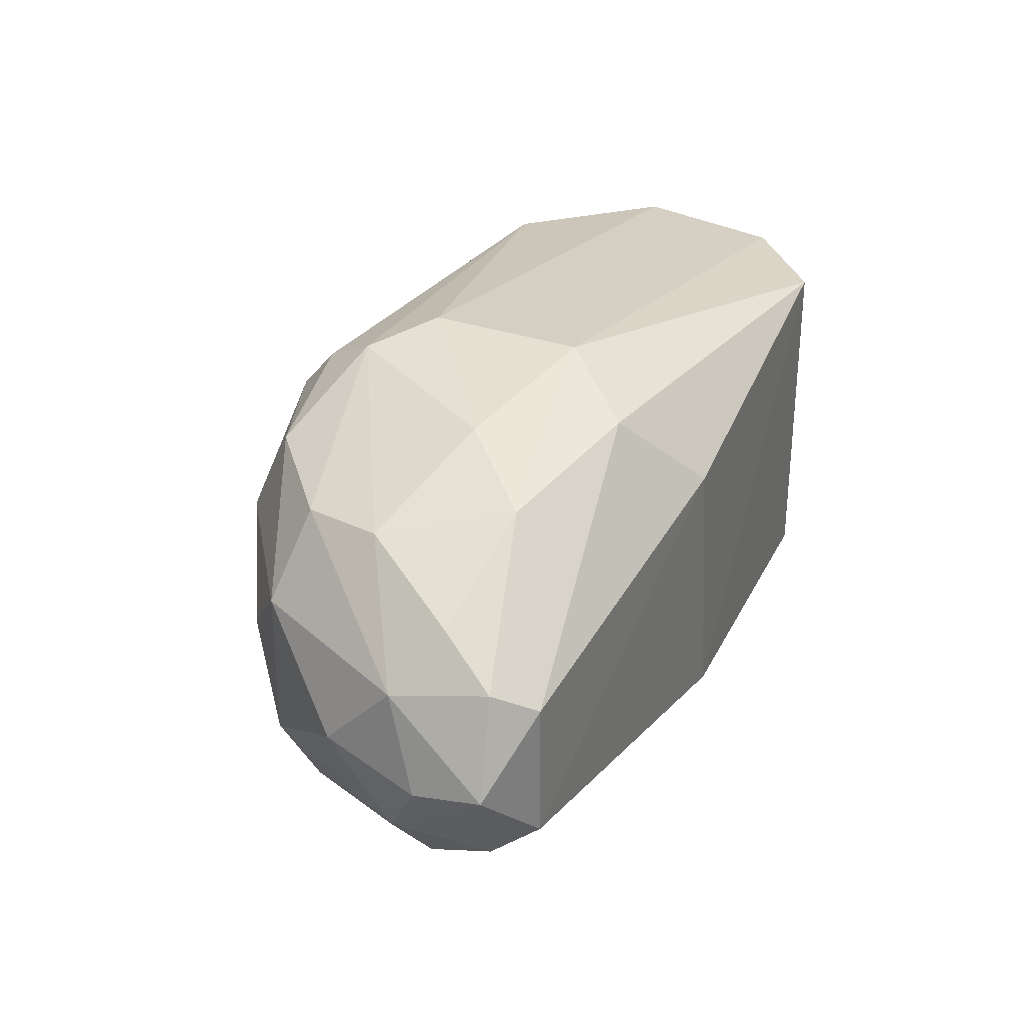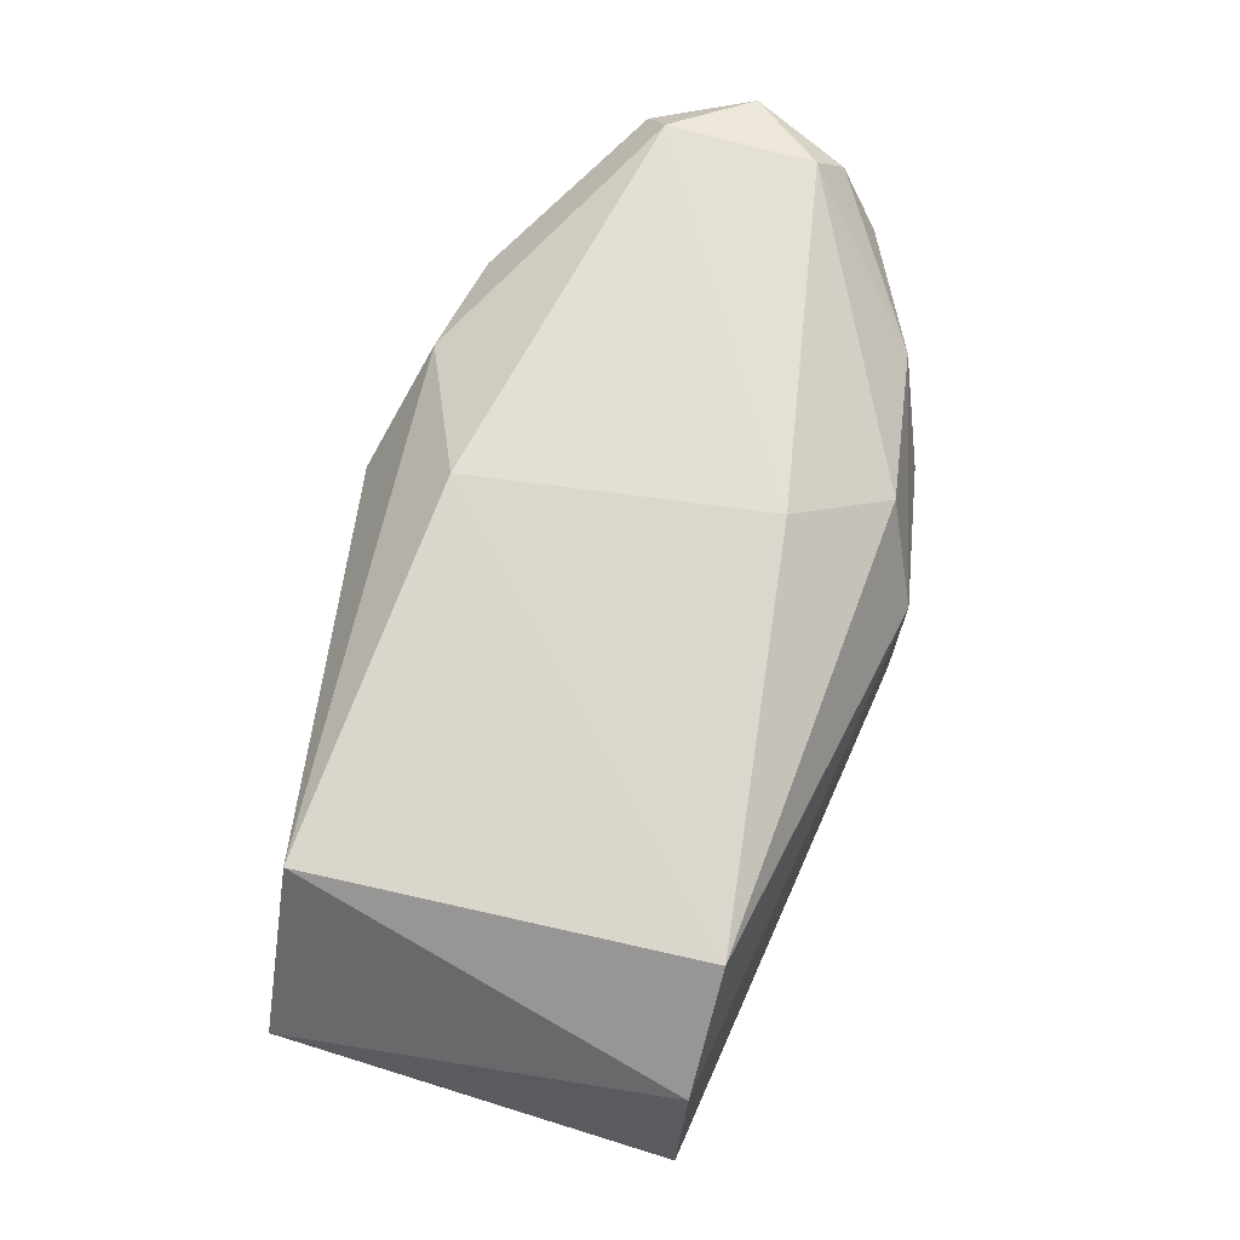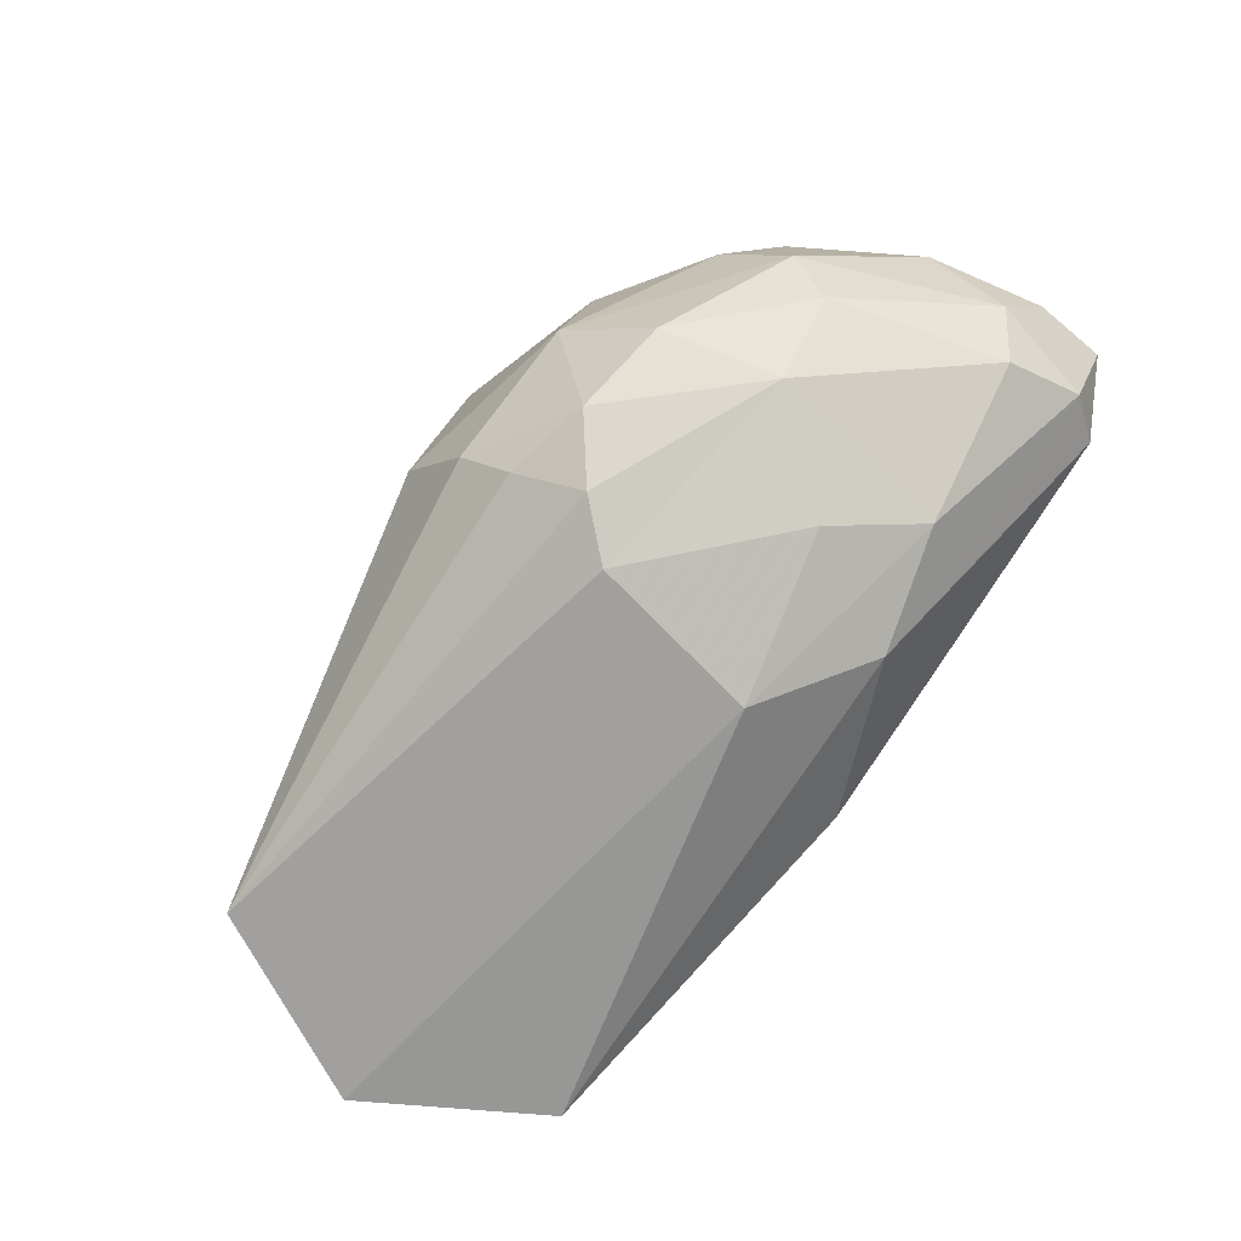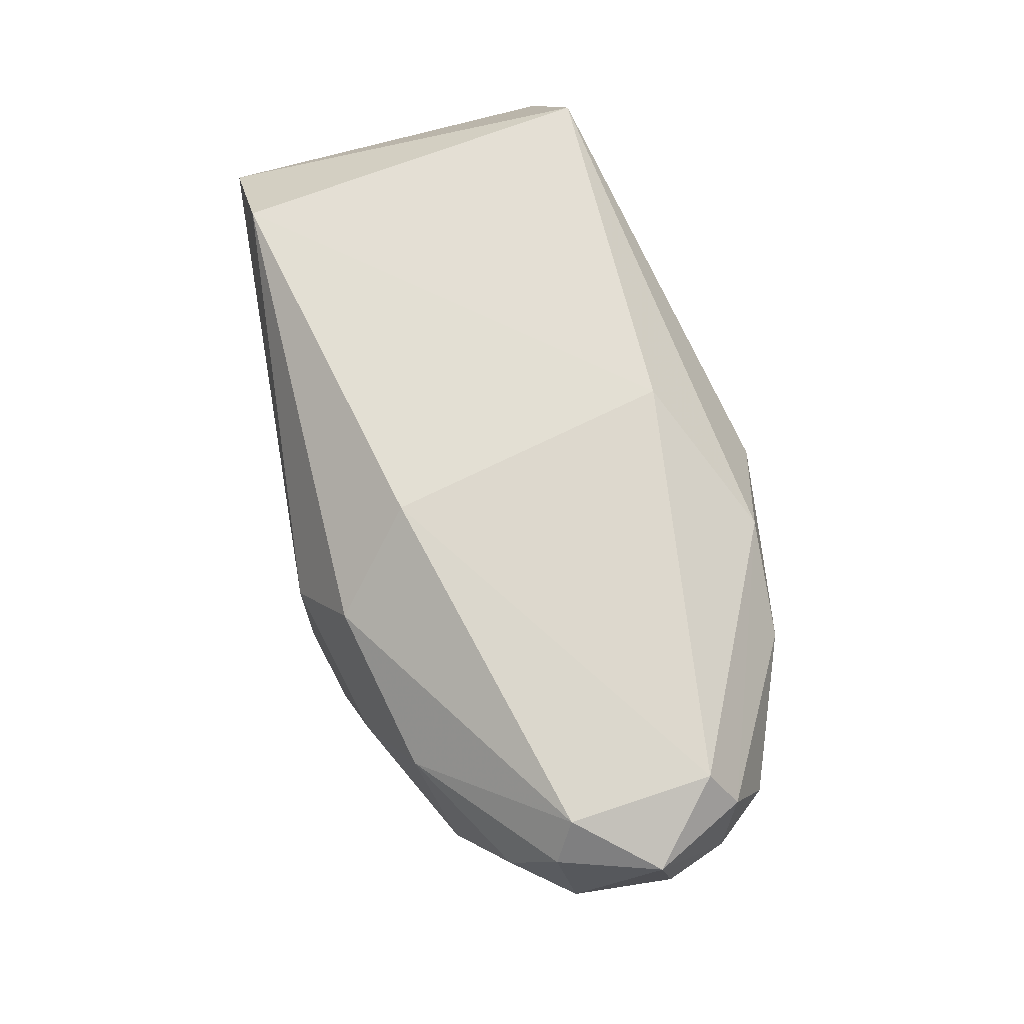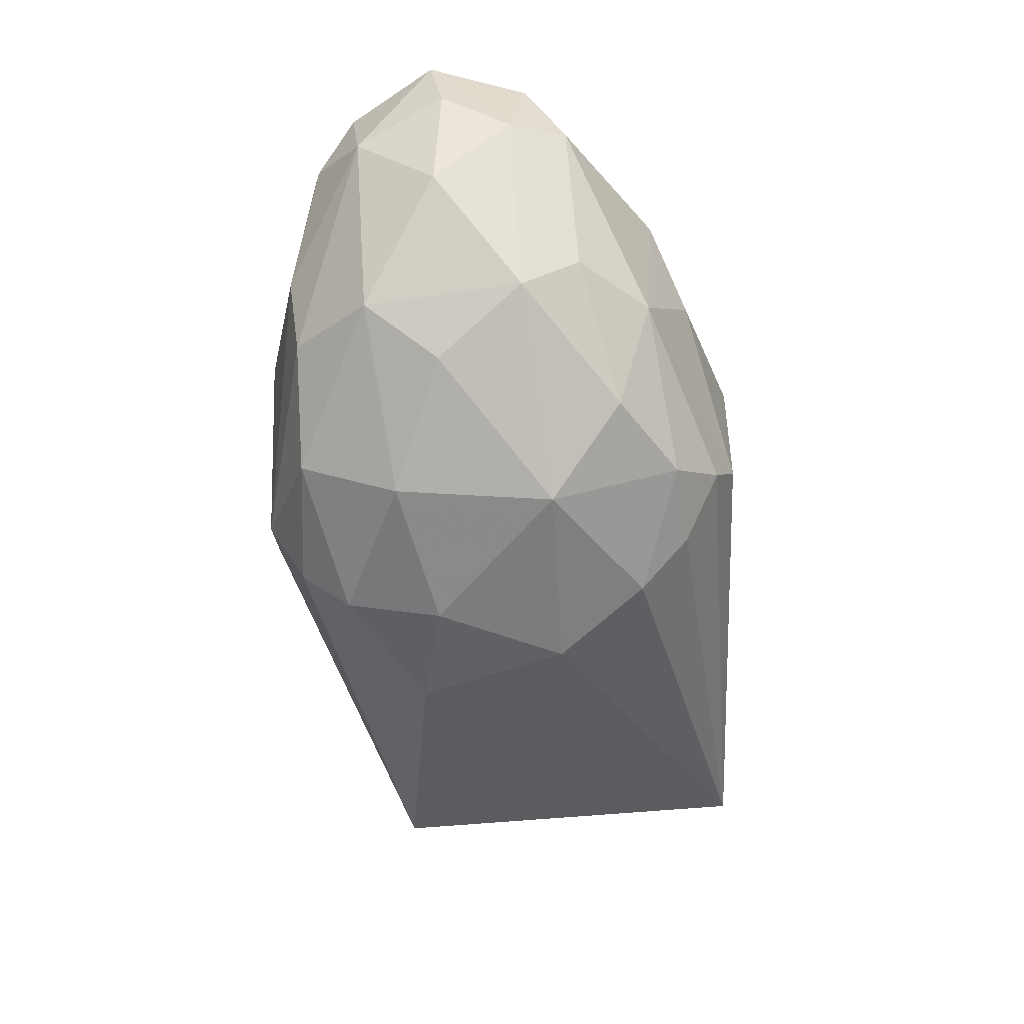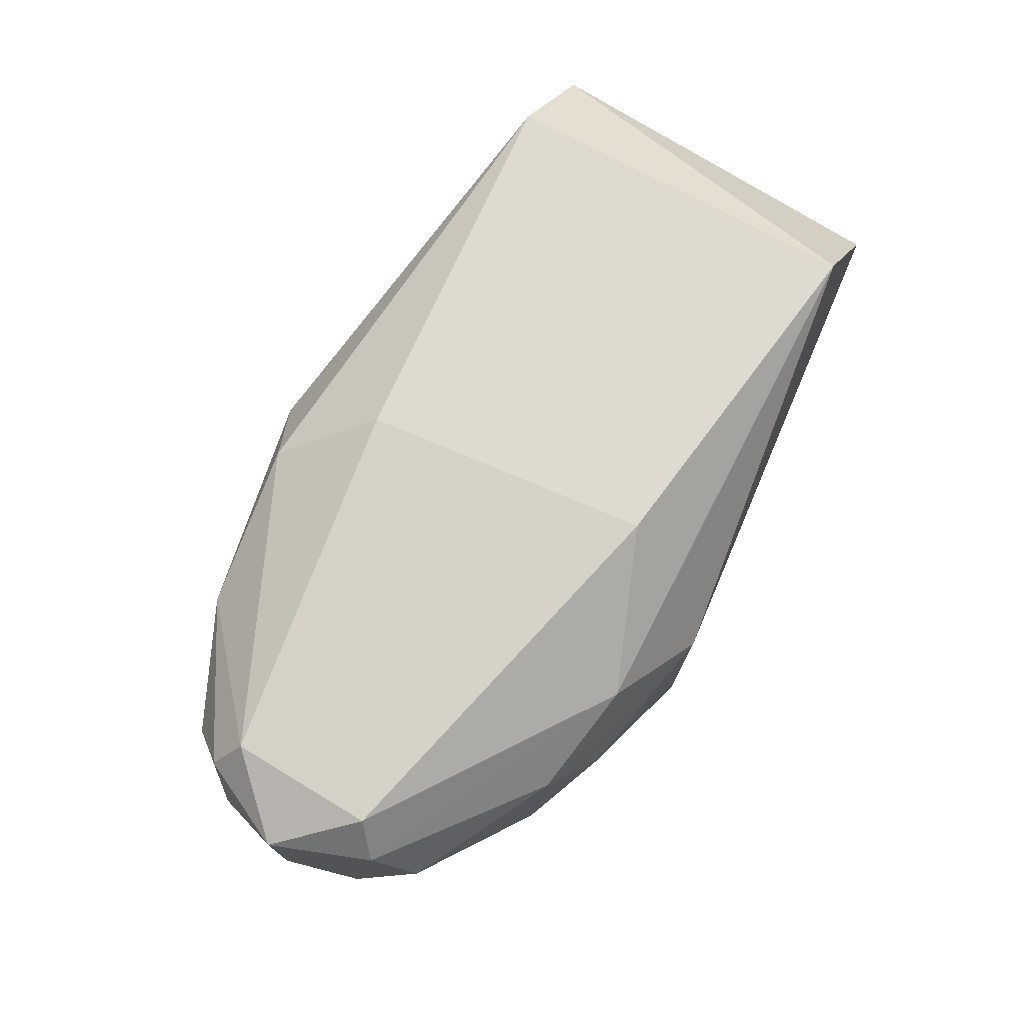
<metadata>
{"format":"obj","ext":"obj","renderer":"f3d","projection":"perspective","resolution":1024,"background":"white","views":[{"elev":32.7,"azim":114.9,"up":"+Z"},{"elev":70.3,"azim":-74.1,"up":"+Y"},{"elev":-78.2,"azim":51.2,"up":"+Z"},{"elev":69.2,"azim":71.6,"up":"+Y"},{"elev":-50.8,"azim":100.6,"up":"+Y"},{"elev":73.9,"azim":121.3,"up":"+Y"}]}
</metadata>
<code>
v 0.01267 0.002319 0.009998
v -0.007605 -0.002062 0.007122
v 0.01257 -0.003879 0.009962
v -0.002909 -0.007016 0.007173
v 0.01484 -0.006128 -0.009393
v -0.004681 -0.00644 -0.007302
v 0.01326 -0.004184 -0.01003
v 0.0126 -0.009895 -0.005792
v 0.01051 -0.01086 -0.002095
v -0.006411 0.003978 0.007114
v 0.01354 -0.008373 -0.007823
v 0.01523 0.005341 0.008564
v -0.002538 0.007318 0.007166
v 0.01929 -0.007436 0.006917
v 0.01892 -0.009342 0.003049
v 0.02492 -0.005058 0.003154
v 0.008924 -0.01044 0.003965
v 0.01338 -0.01073 0.002423
v 0.01374 -0.009714 0.006167
v -0.003307 0.007206 -0.007252
v 0.0109 0.008049 -0.006017
v 0.01661 0.005105 -0.008604
v 0.02783 -0.001116 -0.000101
v 0.02816 0.001766 0.003061
v 0.02321 -0.006951 0.0005165
v 0.01779 -0.009859 -0.003001
v 0.02484 -0.005169 -0.003081
v 0.0142 -0.00807 0.008095
v 0.02293 -0.00425 0.006429
v 0.01518 -0.005824 0.00943
v 0.01256 0.002294 -0.0101
v -0.007646 0.0008849 -0.007192
v 0.01867 0.0007291 0.008973
v 0.02808 0.001613 -0.003213
v 0.02899 0.003069 -0.0005719
v 0.02897 0.005848 -2.802e-05
v 0.02637 0.007033 0.002784
v 0.02736 0.005473 0.003663
v 0.01252 0.008089 0.005198
v 0.02641 0.003264 0.00525
v 0.02383 -0.0009681 0.006755
v 0.02153 0.00383 0.00765
v 0.02668 0.002588 -0.005273
v 0.02445 -0.003665 -0.005314
v 0.02158 -0.00329 -0.00767
v 0.02636 0.007056 -0.002828
v 0.01677 -0.00786 -0.007897
v 0.02736 0.005473 -0.003739
v 0.01866 0.0005298 -0.009048
v 0.021 0.003594 -0.008014
v 0.02017 -0.007456 -0.006131
f 1 2 3
f 4 3 2
f 5 6 7
f 6 8 9
f 1 10 2
f 5 11 6
f 11 8 6
f 1 12 13
f 14 15 16
f 17 9 18
f 14 19 15
f 20 21 22
f 13 10 1
f 16 23 24
f 25 26 27
f 25 16 15
f 14 28 19
f 16 29 14
f 30 4 28
f 30 28 14
f 31 32 20
f 33 1 3
f 23 27 34
f 34 35 23
f 35 24 23
f 36 37 38
f 12 39 13
f 40 24 38
f 14 29 30
f 41 40 42
f 33 41 42
f 32 7 6
f 31 7 32
f 43 44 45
f 41 29 24
f 24 29 16
f 26 15 18
f 3 4 30
f 18 19 17
f 15 19 18
f 39 37 46
f 22 31 20
f 3 30 33
f 42 1 33
f 42 12 1
f 35 34 36
f 38 42 40
f 33 30 41
f 47 11 5
f 26 18 9
f 8 11 47
f 22 46 48
f 44 43 34
f 49 7 31
f 49 50 45
f 25 27 16
f 19 4 17
f 21 46 22
f 22 50 31
f 37 36 46
f 48 34 43
f 34 27 44
f 38 24 36
f 24 40 41
f 30 29 41
f 26 47 51
f 8 47 26
f 50 48 43
f 22 48 50
f 49 31 50
f 15 26 25
f 12 37 39
f 48 36 34
f 35 36 24
f 5 7 45
f 49 45 7
f 9 8 26
f 27 26 51
f 45 47 5
f 47 45 51
f 4 19 28
f 46 21 39
f 48 46 36
f 44 27 51
f 27 23 16
f 38 37 42
f 12 42 37
f 43 45 50
f 51 45 44
f 4 2 6
f 21 20 13
f 21 13 39
f 32 6 2
f 32 2 10
f 10 13 20
f 10 20 32
f 9 4 6
f 17 4 9

</code>
